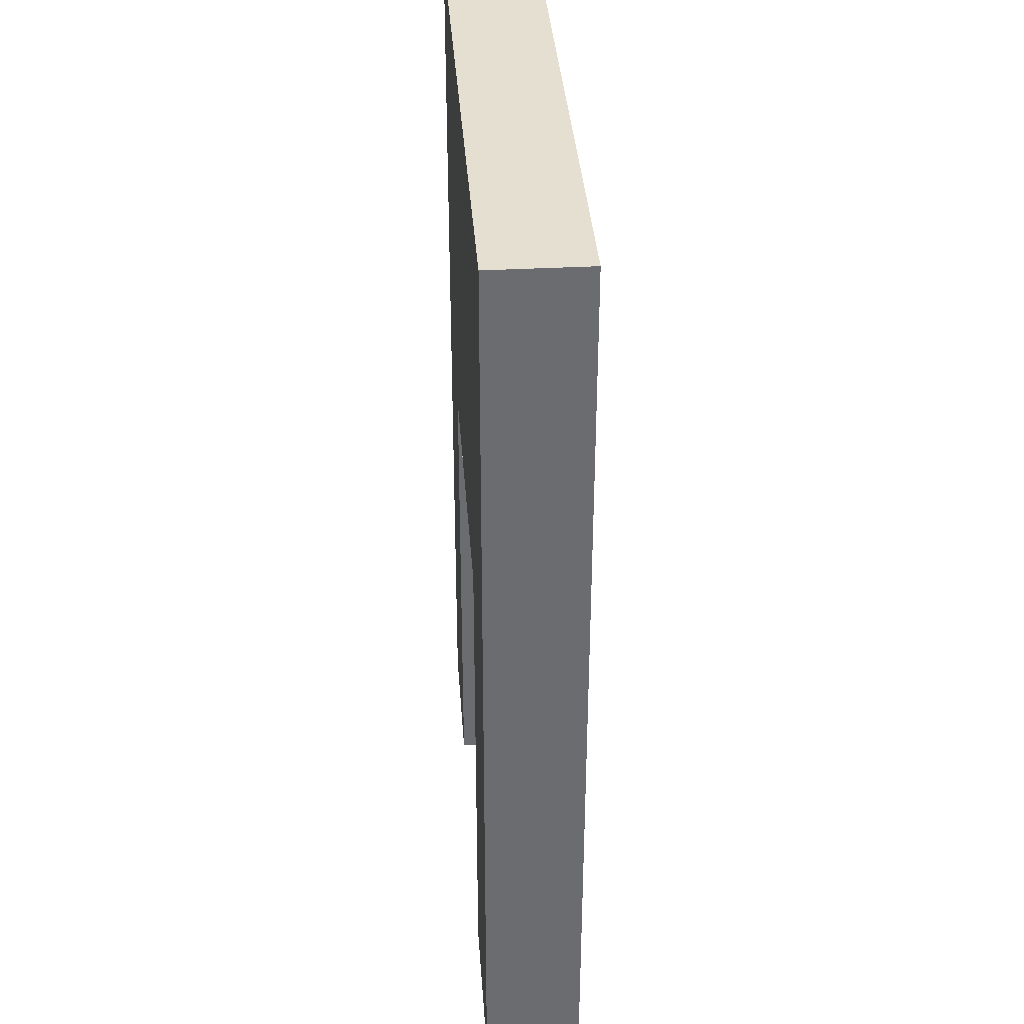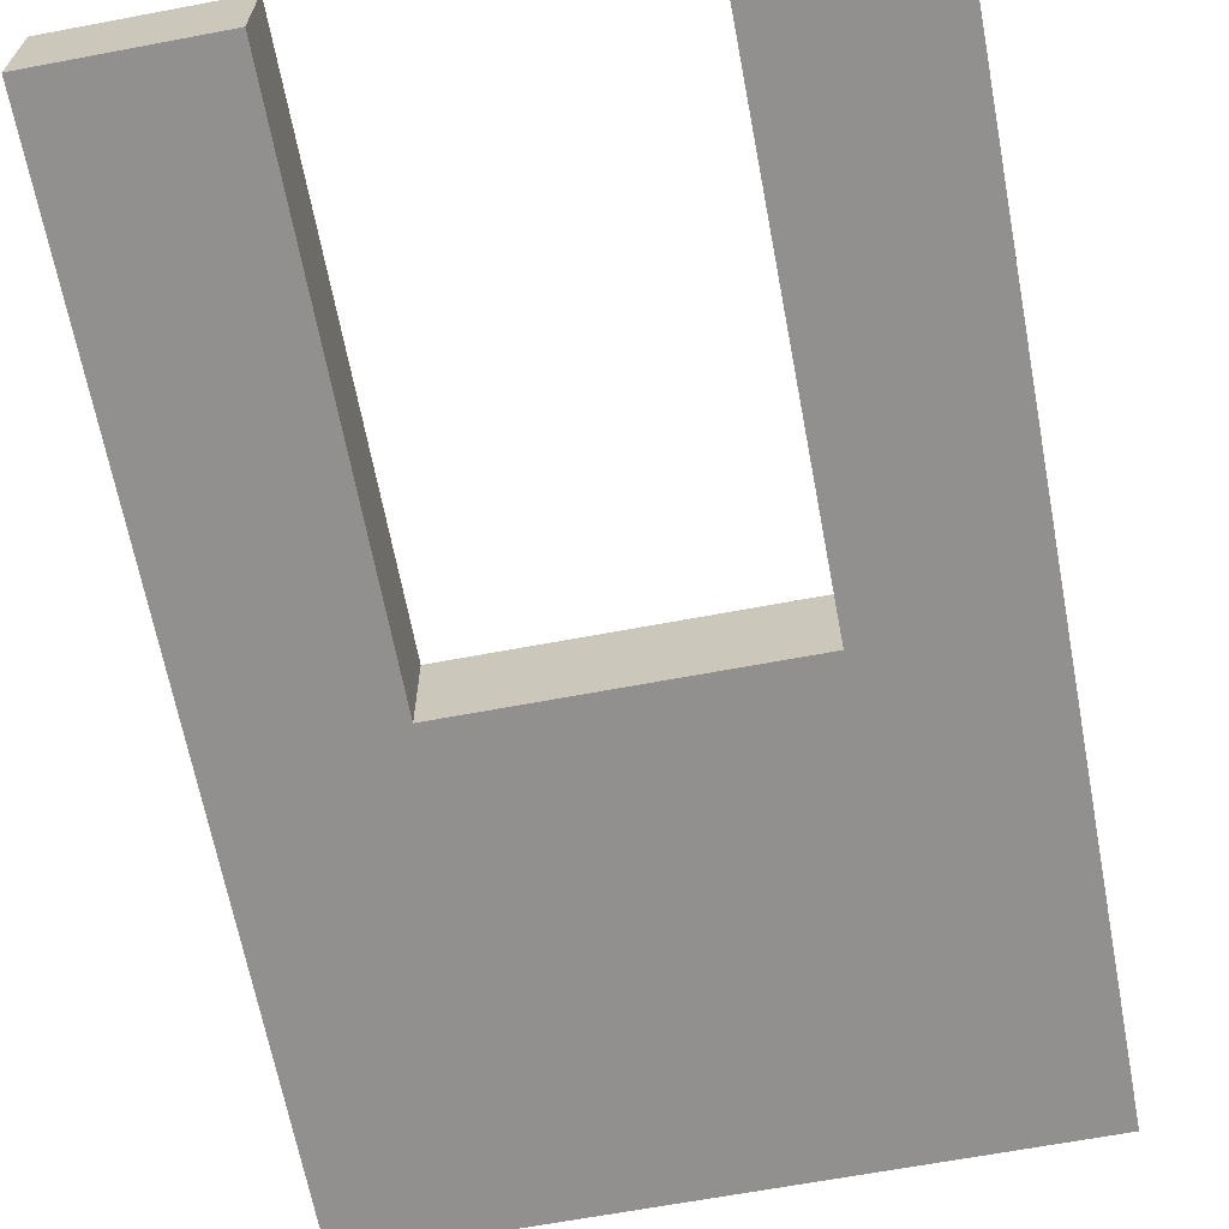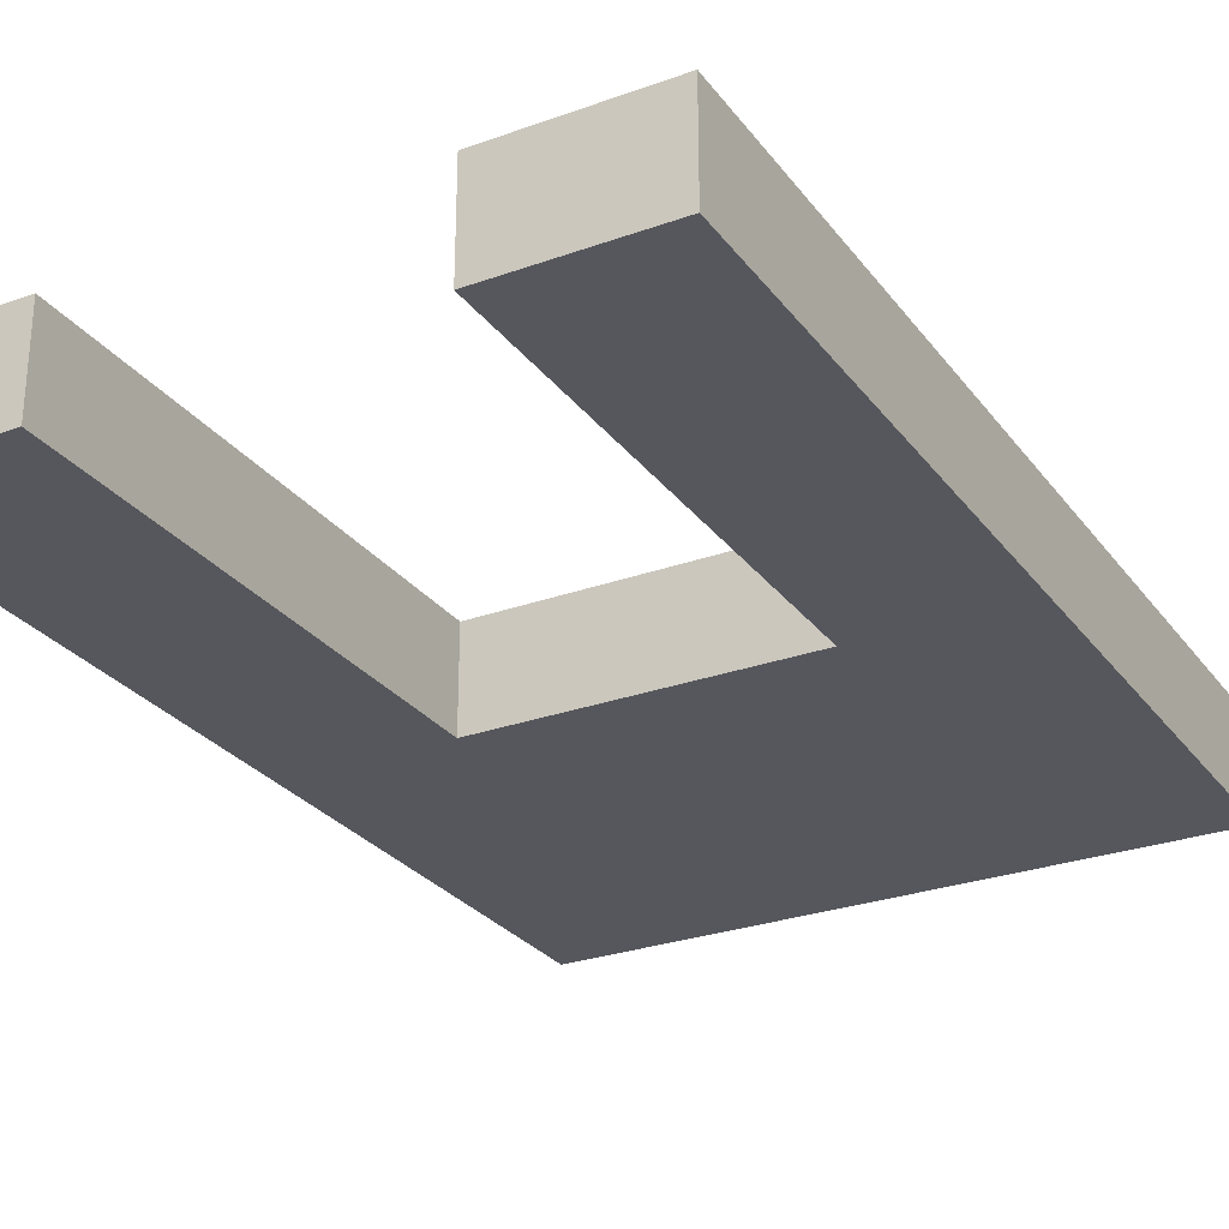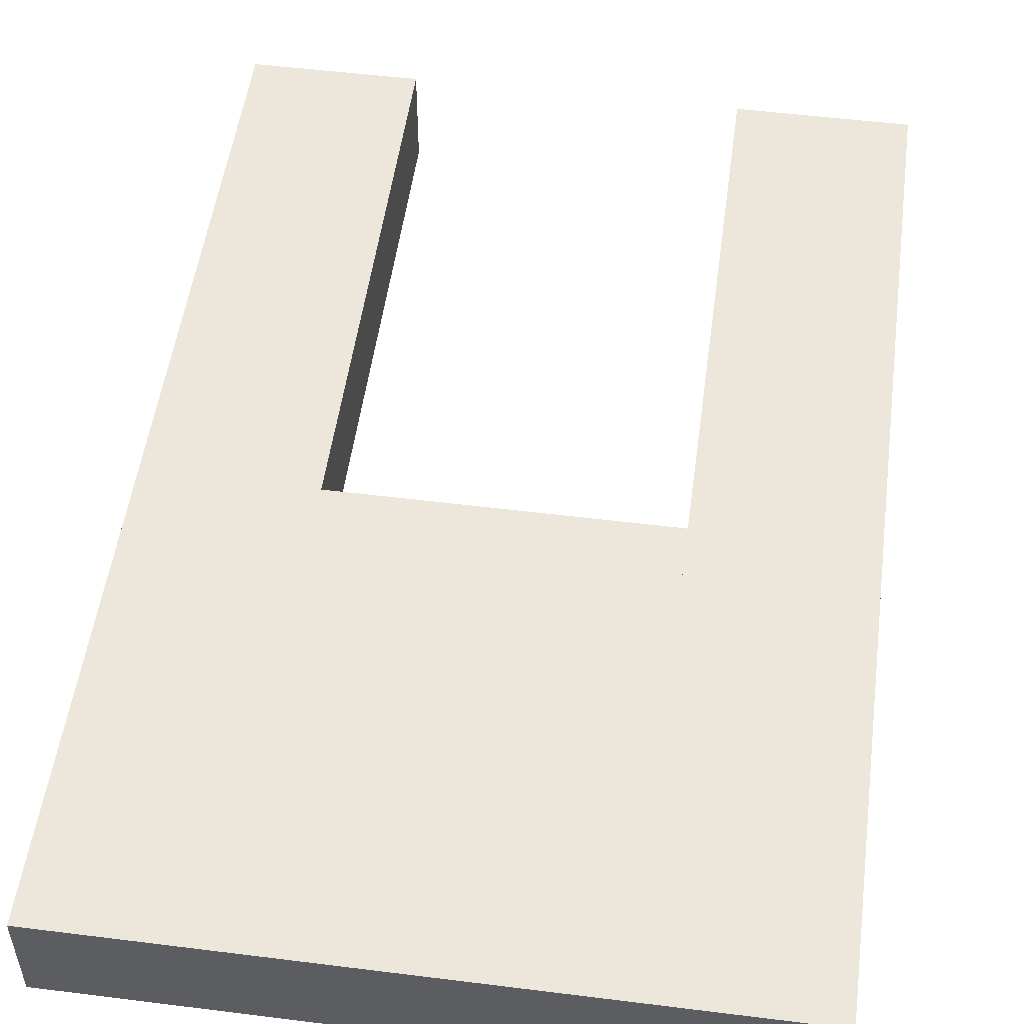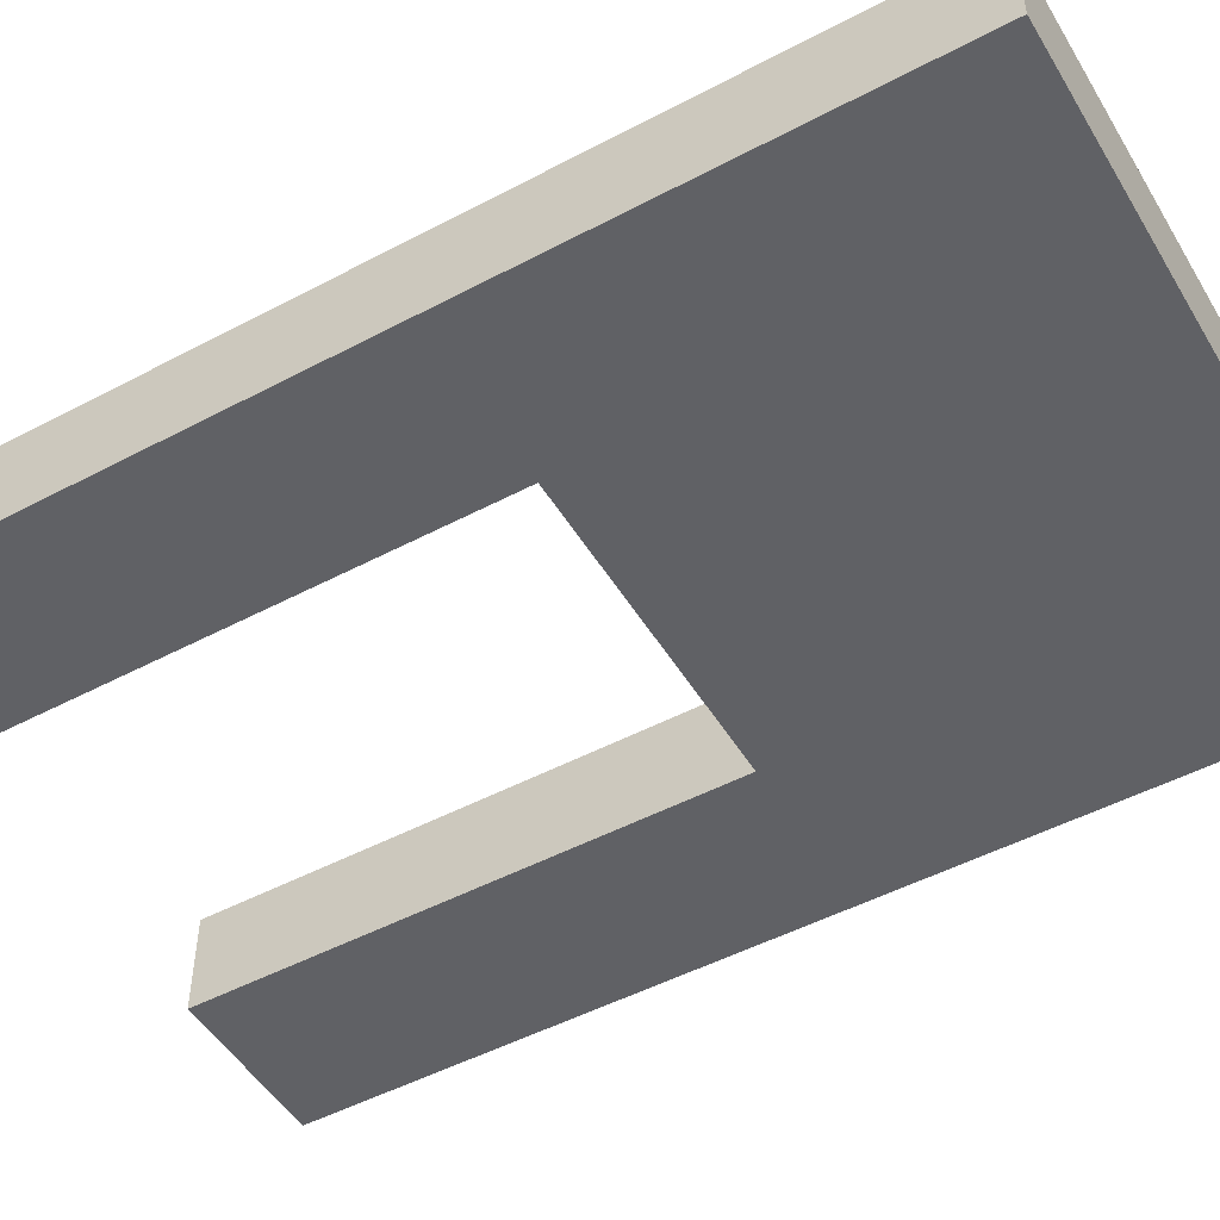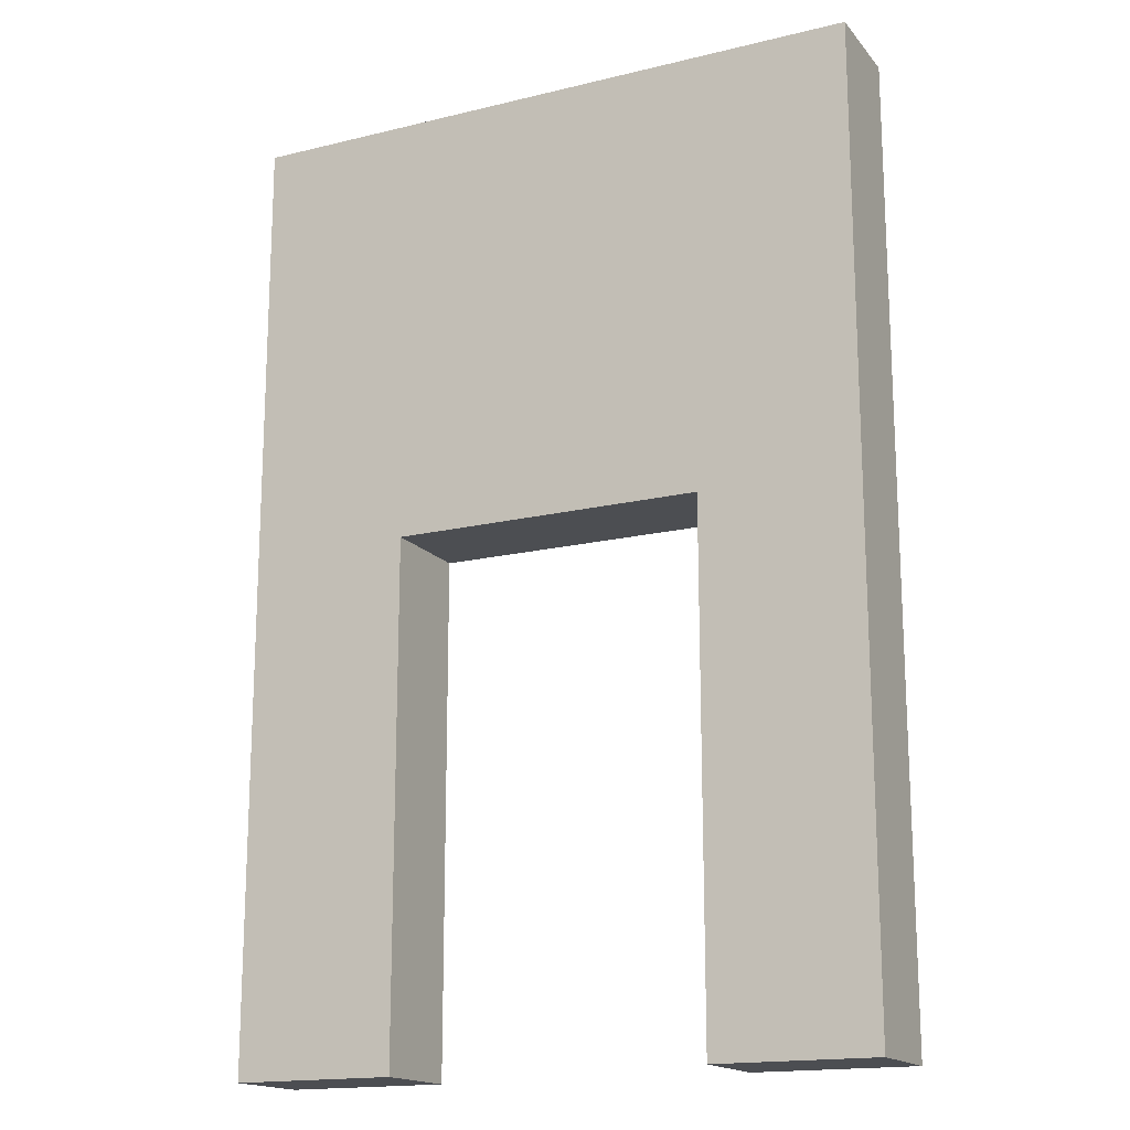
<metadata>
{"format":"obj","ext":"obj","renderer":"f3d","projection":"perspective","resolution":1024,"background":"white","views":[{"elev":36.6,"azim":-94.0,"up":"+Y"},{"elev":-65.7,"azim":10.7,"up":"+Z"},{"elev":-27.6,"azim":28.9,"up":"+Z"},{"elev":52.1,"azim":-172.3,"up":"+Z"},{"elev":-49.9,"azim":120.2,"up":"+Z"},{"elev":-16.8,"azim":26.2,"up":"+Y"}]}
</metadata>
<code>
o Light_Single
v 0.9062 2.438 0.125
v 0.9062 2.438 -0.125
v 0.9062 0 0.125
v 0.9062 0 -0.125
v -0.7125 2.438 0.125
v -0.7125 2.438 -0.125
v -0.7125 0 0.125
v -0.7125 0 -0.125
v 0.09687 2.438 -0.125
v 0.09687 2.438 0.125
v 0.5016 2.438 -0.125
v 0.5016 2.438 0.125
v 0.5016 0 0.125
v 0.5016 0 -0.125
v -0.3078 2.438 -0.125
v -0.3078 2.438 0.125
v -0.2953 0 0.125
v -0.2953 0 -0.125
v 0.9062 1.219 -0.125
v 0.9062 1.219 0.125
v 0.5016 1.219 0.125
v -0.2953 1.219 0.125
v -0.7125 1.219 0.125
v -0.7125 1.219 -0.125
v -0.2953 1.219 -0.125
v 0.5016 1.219 -0.125
v 0.9062 1.828 -0.125
v 0.9062 1.828 0.125
v 0.5016 1.828 0.125
v 0.09687 1.828 0.125
v -0.2953 1.828 0.125
v -0.7125 1.828 0.125
v -0.7125 1.828 -0.125
v -0.2953 1.828 -0.125
v 0.09687 1.828 -0.125
v 0.5016 1.828 -0.125
v -0.3078 1.309 0.125
v -0.3078 1.309 -0.125
v 0.09687 1.309 -0.125
v 0.5016 1.309 -0.125
v 0.5016 1.309 0.125
v 0.09687 1.309 0.125
f 1 28 27 2
f 6 33 32 5
f 5 16 15 6
f 8 18 17 7
f 5 32 31 16
f 15 34 33 6
f 10 12 11 9
f 10 30 29 12
f 11 36 35 9
f 2 11 12 1
f 12 29 28 1
f 3 13 14 4
f 2 27 36 11
f 9 15 16 10
f 16 31 30 10
f 9 35 34 15
f 4 19 20 3
f 3 20 21 13
f 17 22 23 7
f 7 23 24 8
f 8 24 25 18
f 14 26 19 4
f 19 27 28 20
f 20 28 29 21
f 22 31 32 23
f 23 32 33 24
f 24 33 34 25
f 26 36 27 19
f 25 34 31 22
f 22 17 18 25
f 40 41 42 37
f 37 38 39 40
f 14 13 21 29
f 29 36 26 14
f 38 37 31 34
f 39 38 34 35
f 40 39 35 36
f 41 40 36 29
f 42 41 29 30
f 37 42 30 31

</code>
